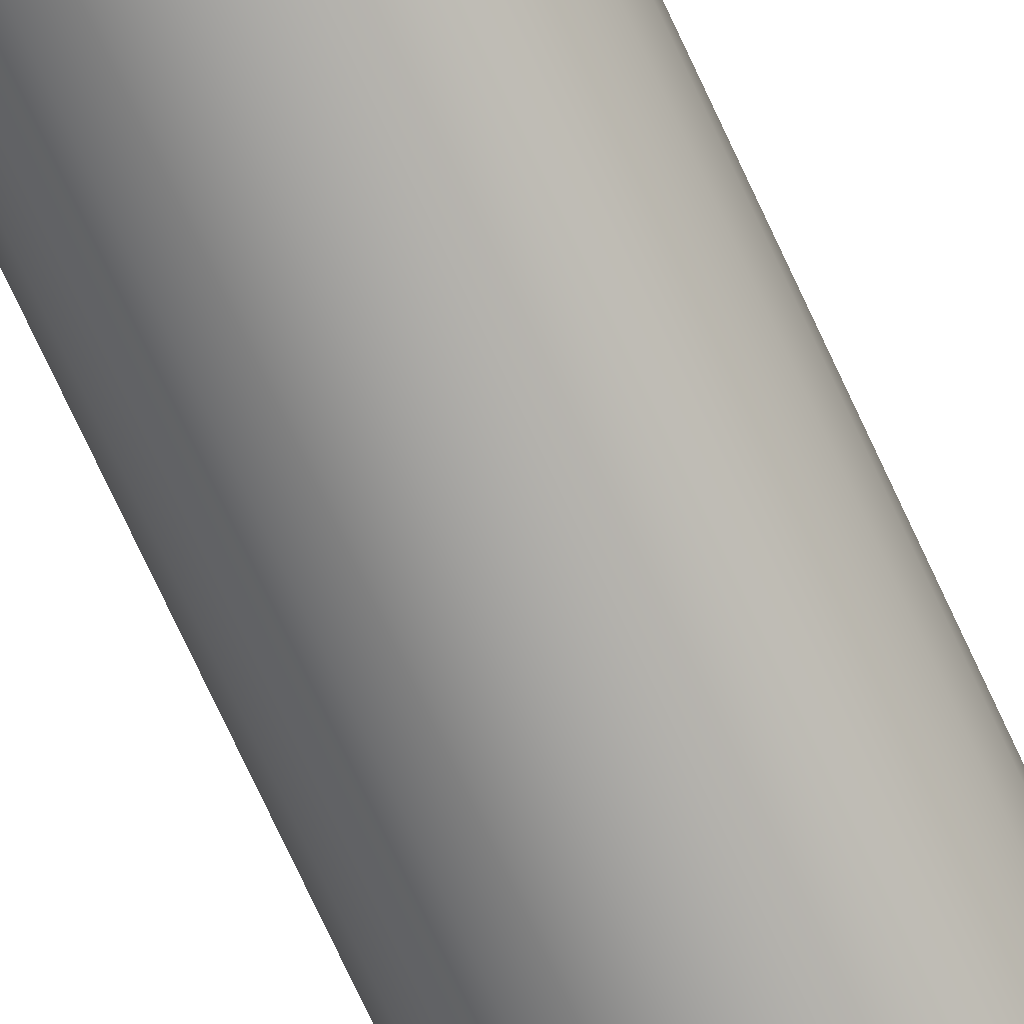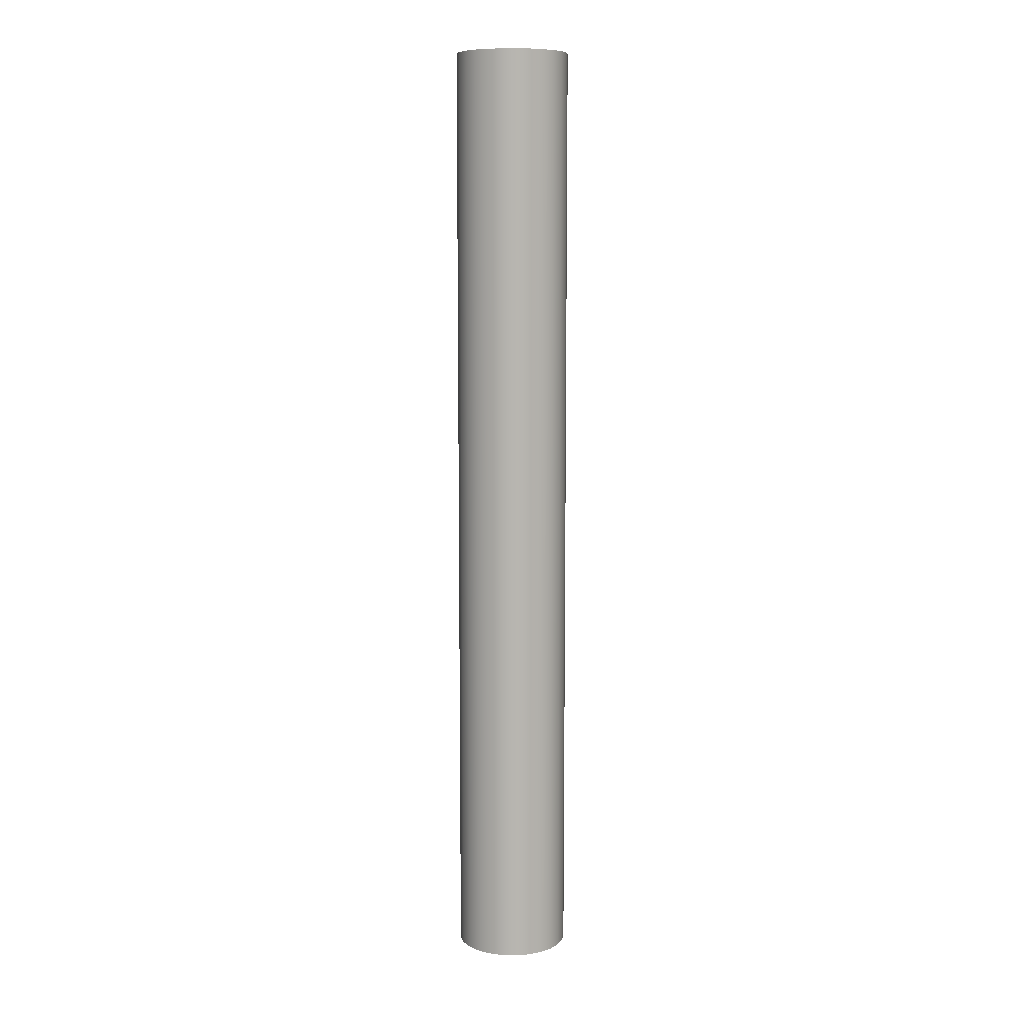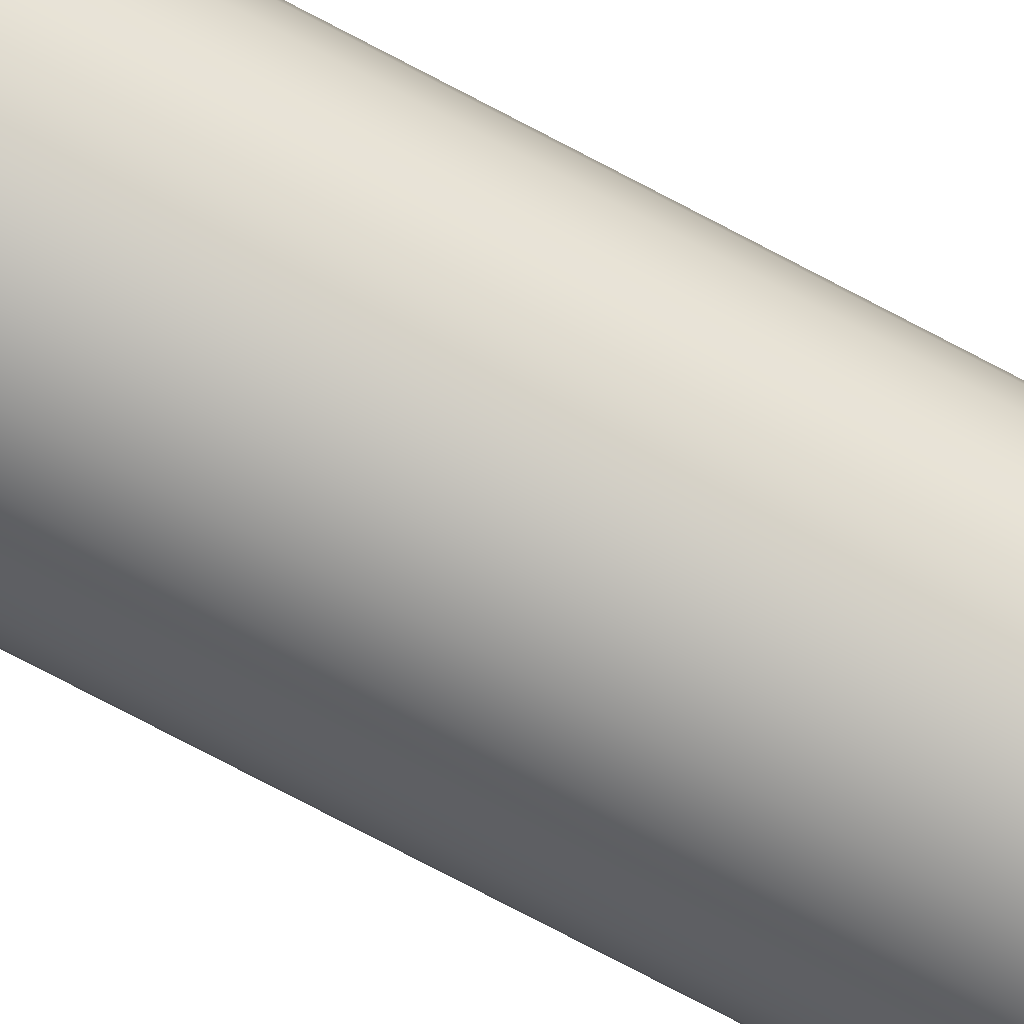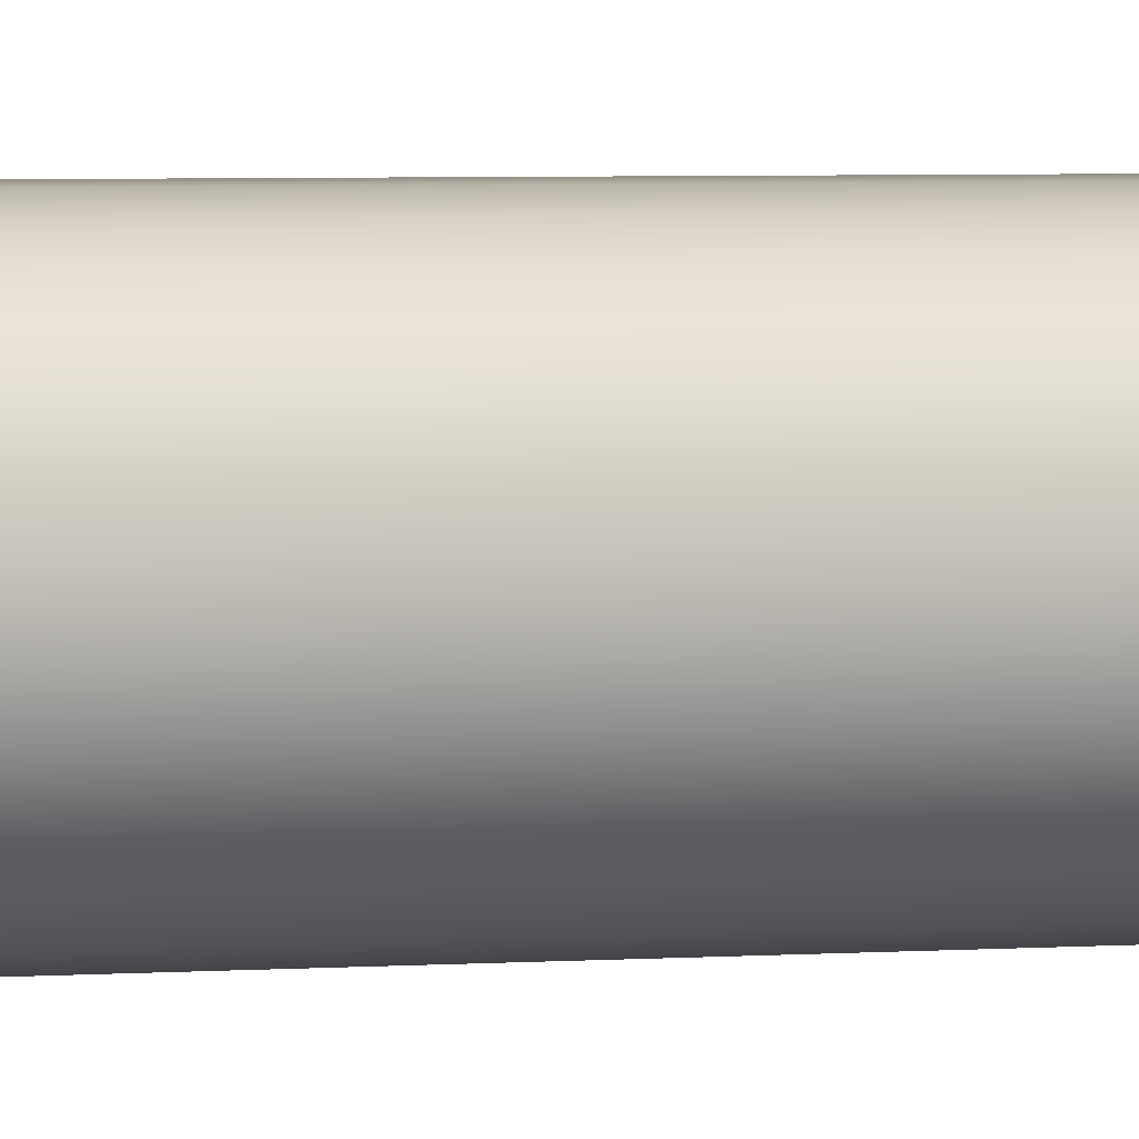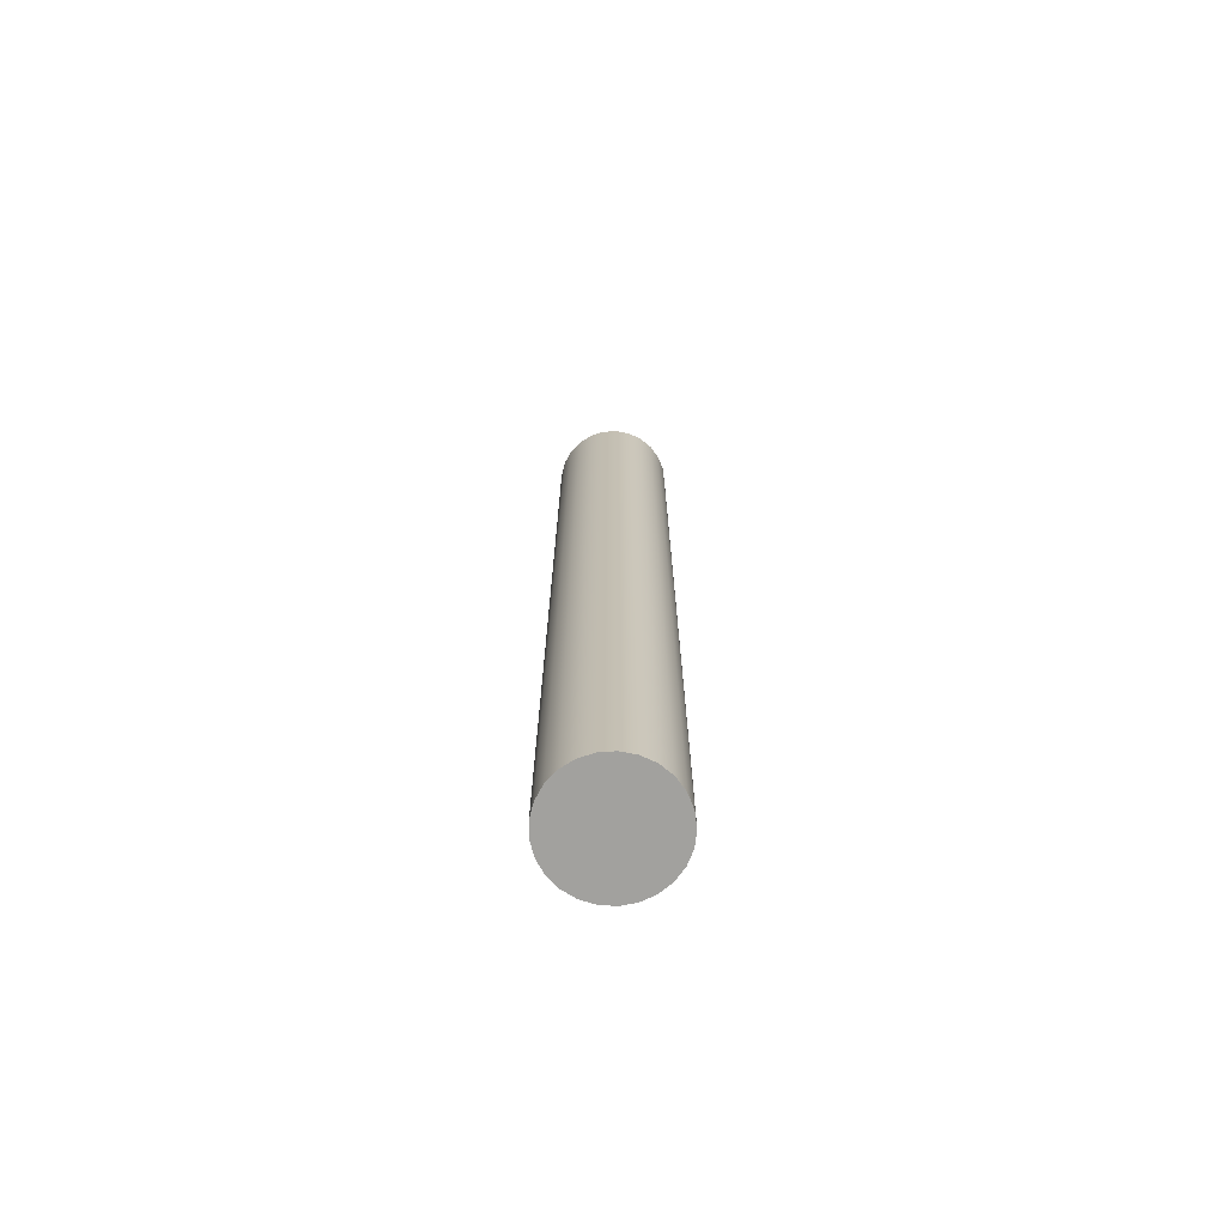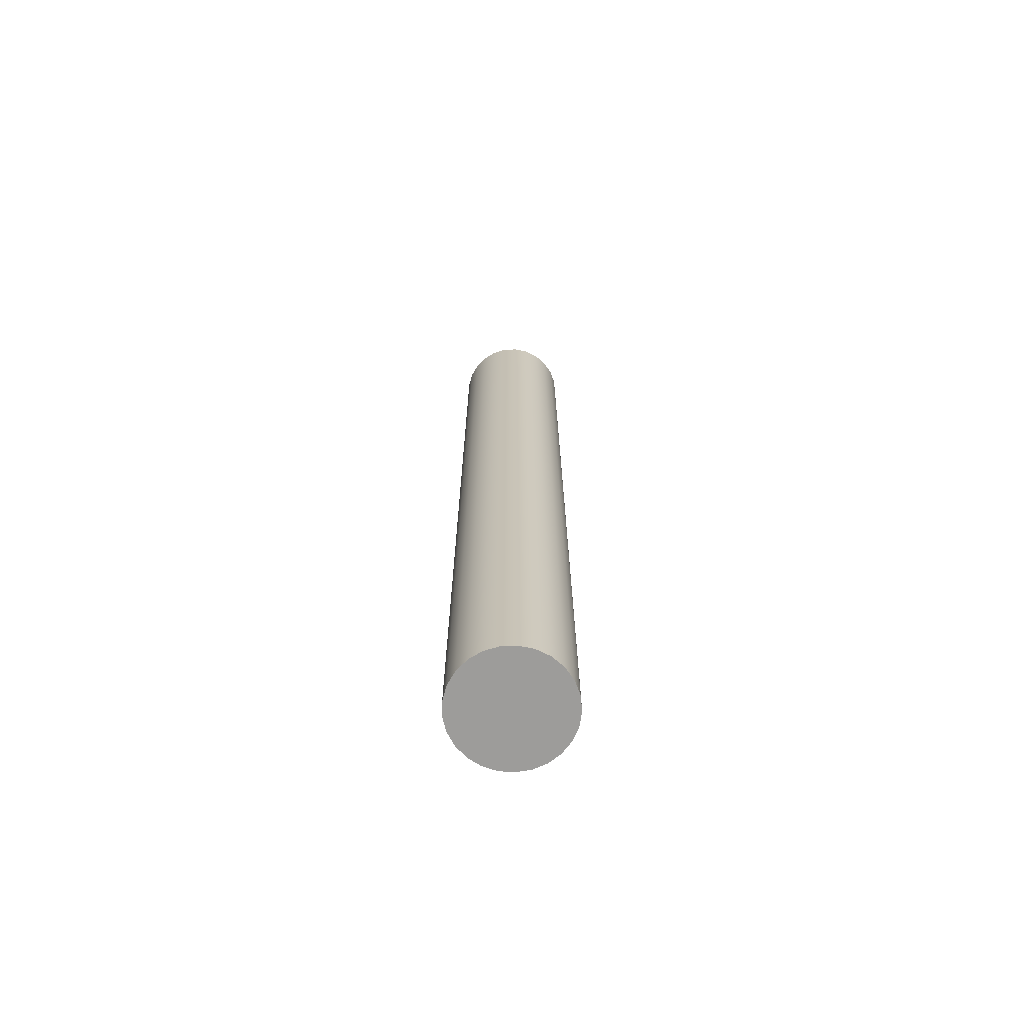
<metadata>
{"format":"obj","ext":"obj","renderer":"f3d","projection":"perspective","resolution":1024,"background":"white","views":[{"elev":-73.2,"azim":24.8,"up":"+Y"},{"elev":9.1,"azim":-79.1,"up":"+Z"},{"elev":-77.3,"azim":-117.6,"up":"+Y"},{"elev":2.5,"azim":69.1,"up":"+Y"},{"elev":-72.1,"azim":-122.2,"up":"+Z"},{"elev":-70.3,"azim":-109.1,"up":"+Z"}]}
</metadata>
<code>
v -0.15 -1.837e-17 -1.25
v -0.1453 -0.0373 -1.25
v -0.1314 -0.07226 -1.25
v -0.1093 -0.1027 -1.25
v -0.08037 -0.1266 -1.25
v -0.04635 -0.1427 -1.25
v -0.009419 -0.1497 -1.25
v 0.02811 -0.1473 -1.25
v 0.06387 -0.1357 -1.25
v 0.09561 -0.1156 -1.25
v 0.1214 -0.08817 -1.25
v 0.1395 -0.05522 -1.25
v 0.1488 -0.0188 -1.25
v 0.1488 0.0188 -1.25
v 0.1395 0.05522 -1.25
v 0.1214 0.08817 -1.25
v 0.09561 0.1156 -1.25
v 0.06387 0.1357 -1.25
v 0.02811 0.1473 -1.25
v -0.009419 0.1497 -1.25
v -0.04635 0.1427 -1.25
v -0.08037 0.1266 -1.25
v -0.1093 0.1027 -1.25
v -0.1314 0.07226 -1.25
v -0.1453 0.0373 -1.25
v -0.15 -1.837e-17 1.25
v -0.1453 0.0373 1.25
v -0.1314 0.07226 1.25
v -0.1093 0.1027 1.25
v -0.08037 0.1266 1.25
v -0.04635 0.1427 1.25
v -0.009419 0.1497 1.25
v 0.02811 0.1473 1.25
v 0.06387 0.1357 1.25
v 0.09561 0.1156 1.25
v 0.1214 0.08817 1.25
v 0.1395 0.05522 1.25
v 0.1488 0.0188 1.25
v 0.1488 -0.0188 1.25
v 0.1395 -0.05522 1.25
v 0.1214 -0.08817 1.25
v 0.09561 -0.1156 1.25
v 0.06387 -0.1357 1.25
v 0.02811 -0.1473 1.25
v -0.009419 -0.1497 1.25
v -0.04635 -0.1427 1.25
v -0.08037 -0.1266 1.25
v -0.1093 -0.1027 1.25
v -0.1314 -0.07226 1.25
v -0.1453 -0.0373 1.25
v -0.15 -1.837e-17 -1.25
v -0.15 -1.837e-17 1.25
v -0.15 -1.837e-17 1.25
v -0.1453 -0.0373 1.25
v -0.1314 -0.07226 1.25
v -0.1093 -0.1027 1.25
v -0.08037 -0.1266 1.25
v -0.04635 -0.1427 1.25
v -0.009419 -0.1497 1.25
v 0.02811 -0.1473 1.25
v 0.06387 -0.1357 1.25
v 0.09561 -0.1156 1.25
v 0.1214 -0.08817 1.25
v 0.1395 -0.05522 1.25
v 0.1488 -0.0188 1.25
v 0.1488 0.0188 1.25
v 0.1395 0.05522 1.25
v 0.1214 0.08817 1.25
v 0.09561 0.1156 1.25
v 0.06387 0.1357 1.25
v 0.02811 0.1473 1.25
v -0.009419 0.1497 1.25
v -0.04635 0.1427 1.25
v -0.08037 0.1266 1.25
v -0.1093 0.1027 1.25
v -0.1314 0.07226 1.25
v -0.1453 0.0373 1.25
v -0.15 -1.837e-17 -1.25
v -0.1453 0.0373 -1.25
v -0.1314 0.07226 -1.25
v -0.1093 0.1027 -1.25
v -0.08037 0.1266 -1.25
v -0.04635 0.1427 -1.25
v -0.009419 0.1497 -1.25
v 0.02811 0.1473 -1.25
v 0.06387 0.1357 -1.25
v 0.09561 0.1156 -1.25
v 0.1214 0.08817 -1.25
v 0.1395 0.05522 -1.25
v 0.1488 0.0188 -1.25
v 0.1488 -0.0188 -1.25
v 0.1395 -0.05522 -1.25
v 0.1214 -0.08817 -1.25
v 0.09561 -0.1156 -1.25
v 0.06387 -0.1357 -1.25
v 0.02811 -0.1473 -1.25
v -0.009419 -0.1497 -1.25
v -0.04635 -0.1427 -1.25
v -0.08037 -0.1266 -1.25
v -0.1093 -0.1027 -1.25
v -0.1314 -0.07226 -1.25
v -0.1453 -0.0373 -1.25
f 2 50 1
f 1 50 52
f 51 26 25
f 25 26 27
f 25 27 24
f 24 27 28
f 24 28 23
f 23 28 29
f 23 29 22
f 22 29 30
f 22 30 21
f 21 30 31
f 21 31 20
f 20 31 32
f 20 32 19
f 19 32 33
f 19 33 18
f 18 33 34
f 18 34 17
f 17 34 35
f 17 35 16
f 16 35 36
f 16 36 15
f 15 36 37
f 15 37 14
f 14 37 38
f 14 38 13
f 13 38 39
f 13 39 12
f 12 39 40
f 12 40 11
f 11 40 41
f 11 41 10
f 10 41 42
f 10 42 9
f 9 42 43
f 9 43 8
f 8 43 44
f 8 44 7
f 7 44 45
f 7 45 6
f 6 45 46
f 6 46 5
f 5 46 47
f 5 47 4
f 4 47 48
f 4 48 3
f 3 48 49
f 3 49 2
f 2 49 50
f 54 65 53
f 53 65 66
f 53 66 77
f 77 66 67
f 77 67 76
f 76 67 68
f 76 68 75
f 75 68 69
f 75 69 74
f 74 69 70
f 74 70 73
f 73 70 71
f 73 71 72
f 65 54 64
f 64 54 55
f 64 55 63
f 63 55 56
f 63 56 62
f 62 56 57
f 62 57 61
f 61 57 58
f 61 58 60
f 60 58 59
f 79 90 78
f 78 90 91
f 78 91 102
f 102 91 92
f 102 92 101
f 101 92 93
f 101 93 100
f 100 93 94
f 100 94 99
f 99 94 95
f 99 95 98
f 98 95 96
f 98 96 97
f 90 79 89
f 89 79 80
f 89 80 88
f 88 80 81
f 88 81 87
f 87 81 82
f 87 82 86
f 86 82 83
f 86 83 85
f 85 83 84

</code>
